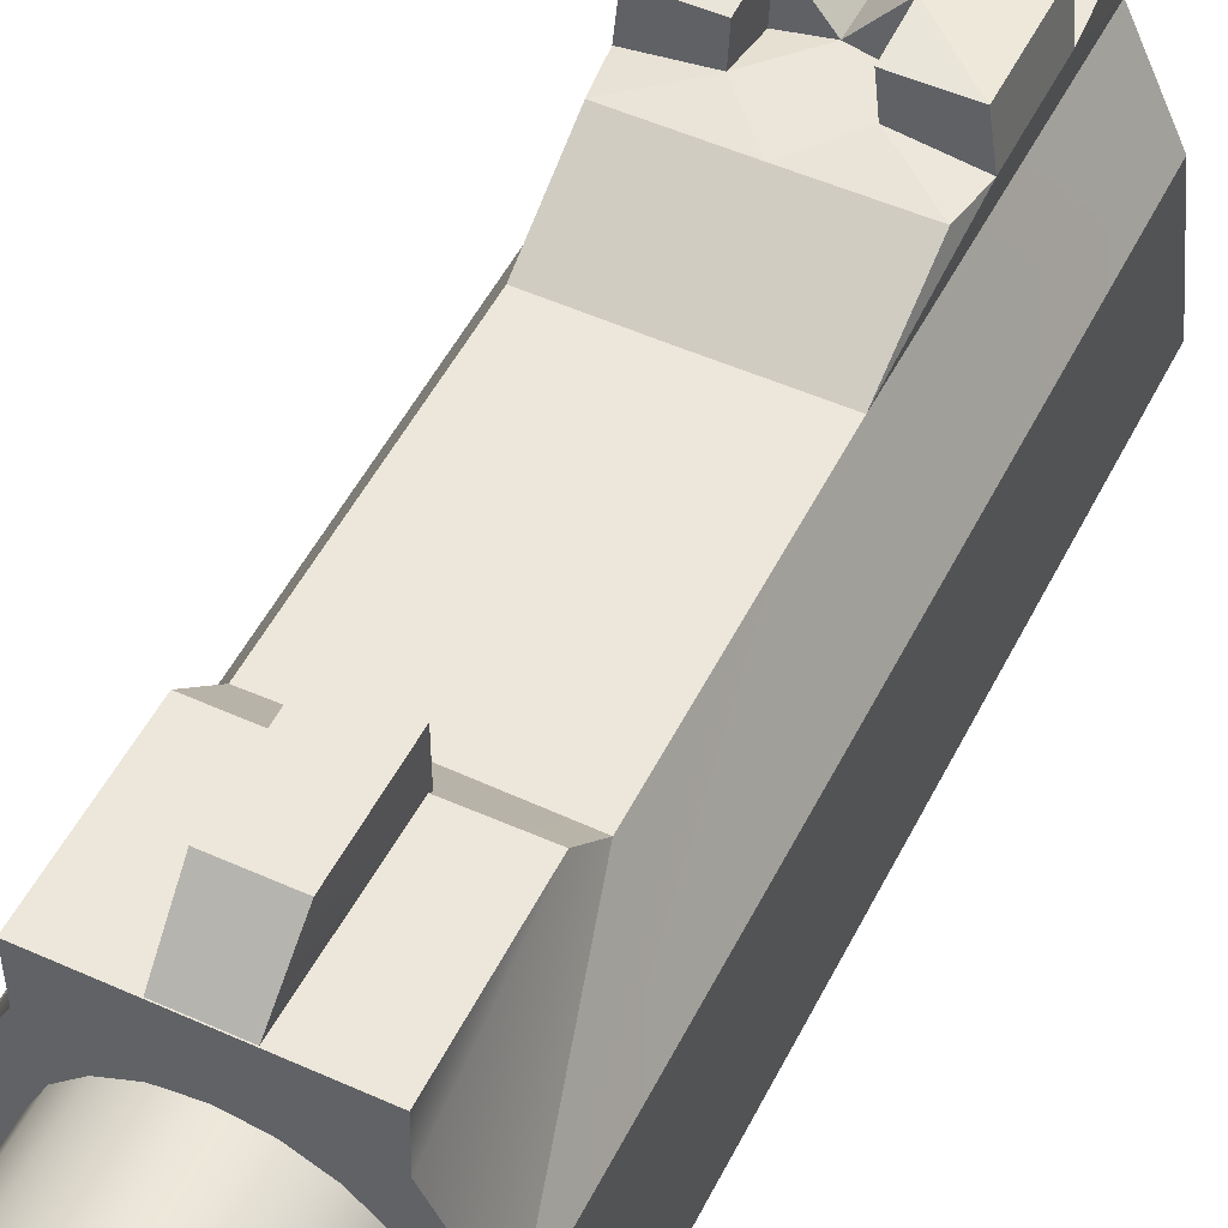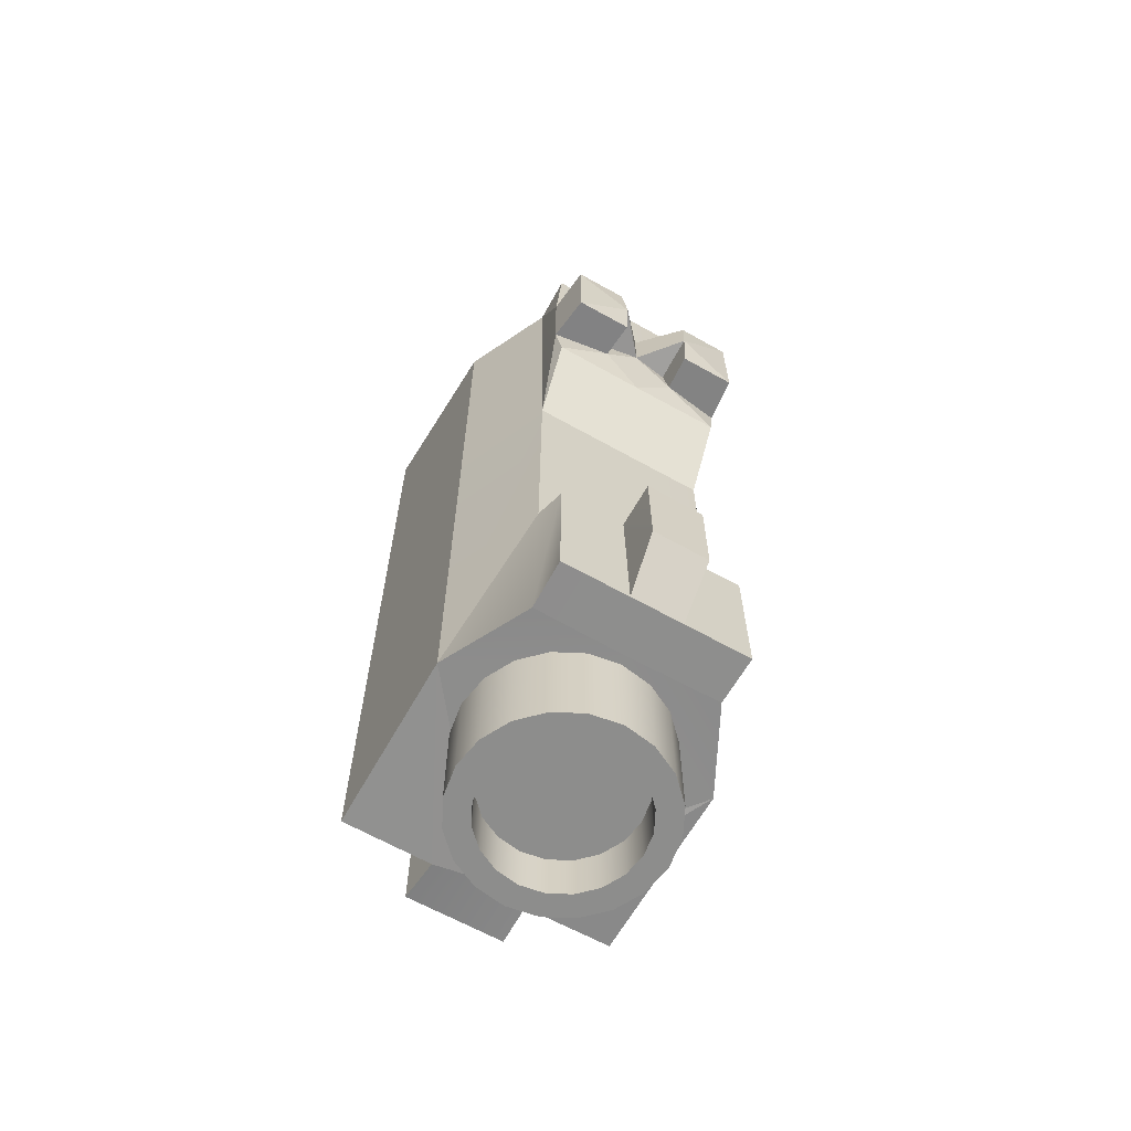
<metadata>
{"format":"obj","ext":"obj","renderer":"f3d","projection":"perspective","resolution":1024,"background":"white","views":[{"elev":51.1,"azim":-153.9,"up":"+Y"},{"elev":-64.4,"azim":150.5,"up":"+Z"}]}
</metadata>
<code>
g barrel.001
v 0.2709 -0.564 -0.6804
v 0.4114 -0.01825 -0.9604
v 0.4143 -0.5643 -0.8282
v 0.2978 0.3786 -1.503
v 0.28 0.388 -1.626
v 0.2756 0.2564 -1.884
v 0.28 0.388 -1.626
v 0.1177 0.4036 -1.503
v -5.96e-07 0.387 -1.626
v -0.1177 0.4036 -1.503
v -0.28 0.388 -1.626
v -4.768e-07 0.4005 -1.37
v 0.1093 0.387 -1.381
v 0.1093 0.5294 -1.366
v 0.1093 0.5294 -1.366
v 0.2812 0.5171 -1.209
v 0.121 0.5184 -1.211
v -4.768e-07 0.4005 -1.37
v 0.1177 0.4036 -1.503
v 0.1093 0.387 -1.381
v -4.768e-07 0.387 -0.9489
v 0.1132 0.2263 -0.9281
v -4.768e-07 0.2151 -0.9489
v 0.2812 0.5171 -1.511
v 0.1093 0.5294 -1.366
v 0.1093 0.5171 -1.511
v 0.2812 0.387 -0.9489
v 0.2978 0.3786 -1.218
v 0.2793 0.2438 -0.9494
v -0.2709 -0.564 -0.6804
v -0.4114 -0.01825 -0.9604
v -0.2793 0.2438 -0.9494
v -0.2978 0.3786 -1.503
v -0.2756 0.2564 -1.884
v -0.28 0.388 -1.626
v -4.768e-07 0.4005 -1.37
v -0.1093 0.5294 -1.366
v -0.1093 0.387 -1.381
v -0.1093 0.5294 -1.366
v -0.121 0.5184 -1.211
v -0.2812 0.5171 -1.209
v -0.1093 0.5294 -1.366
v -0.2812 0.5171 -1.511
v -0.1093 0.5171 -1.511
v -0.2812 0.387 -0.9489
v -0.2793 0.2438 -0.9494
v -0.2978 0.3786 -1.218
v 0.4113 -0.5659 -3.222
v 0.4124 -0.01923 -3.221
v 0.1427 -0.5576 -3.239
v 0.1427 -0.5576 -3.239
v 0.4124 -0.01923 -3.221
v -4.768e-07 -0.5451 -3.222
v 0.2709 -0.564 -0.6804
v 0.2793 0.2438 -0.9494
v 0.4114 -0.01825 -0.9604
v 0.28 0.388 -1.626
v 0.2978 0.3786 -1.503
v 0.1177 0.4036 -1.503
v 0.4113 -0.5659 -3.222
v 0.1427 -0.5576 -3.239
v 0.1406 -0.5763 -2.941
v 0.2812 0.5171 -1.511
v 0.2812 0.5171 -1.209
v 0.1093 0.5294 -1.366
v -0.4124 -0.01923 -3.221
v -0.4113 -0.5659 -3.222
v -0.1427 -0.5576 -3.239
v -0.1427 -0.5576 -3.239
v -4.768e-07 -0.5451 -3.222
v -0.4124 -0.01923 -3.221
v -0.2709 -0.564 -0.6804
v -0.4143 -0.5643 -0.8282
v -0.4114 -0.01825 -0.9604
v -0.1177 0.4036 -1.503
v -0.2978 0.3786 -1.503
v -0.28 0.388 -1.626
v -0.1406 -0.5763 -2.941
v -0.1427 -0.5576 -3.239
v -0.4113 -0.5659 -3.222
v -4.768e-07 0.4005 -1.37
v -0.1093 0.387 -1.381
v -0.1177 0.4036 -1.503
v -4.768e-07 0.387 -0.9489
v -4.768e-07 0.2151 -0.9489
v -0.1132 0.2263 -0.9281
v -0.1093 0.5294 -1.366
v -0.2812 0.5171 -1.209
v -0.2812 0.5171 -1.511
v -0.2792 0.2404 -3.224
v -0.2812 0.387 -3.222
v -0.2797 0.3882 -2.801
v -0.2779 0.2559 -2.675
v -0.2792 0.2404 -3.224
v -0.4124 -0.01923 -3.221
v 0.1778 0.151 -2.924
v 0.1778 0.151 -3.529
v 0.2447 0.08409 -3.529
v 0.2447 0.08409 -2.924
v 0.09345 0.194 -2.924
v 0.09345 0.194 -3.529
v 0.1778 0.151 -3.529
v 0.1778 0.151 -2.924
v -7.153e-07 0.2088 -2.924
v -8.345e-07 0.2088 -3.529
v 0.09345 0.194 -3.529
v 0.09345 0.194 -2.924
v -4.768e-07 0.387 -0.9489
v -0.1132 0.2263 -0.9281
v -0.2793 0.2438 -0.9494
v -0.2812 0.387 -0.9489
v -0.4114 -0.01825 -0.9604
v -0.4143 -0.5643 -0.8282
v -0.4113 -0.5659 -3.222
v -0.4124 -0.01923 -3.221
v -0.1427 -0.5576 -3.239
v -0.1406 -0.5763 -2.941
v -0.151 -0.6961 -2.941
v -0.151 -0.6961 -3.222
v -0.151 -0.6961 -2.941
v -4.768e-07 -0.6961 -3.222
v -0.151 -0.6961 -3.222
v -5.96e-07 -0.6961 -2.941
v 0.151 -0.6961 -2.941
v 0.151 -0.6961 -3.222
v -4.768e-07 -0.5451 -3.222
v -0.1427 -0.5576 -3.239
v -0.151 -0.6961 -3.222
v -4.768e-07 -0.6961 -3.222
v 0.151 -0.6961 -3.222
v 0.1427 -0.5576 -3.239
v -0.1132 0.2263 -0.9281
v -4.768e-07 0.2151 -0.9489
v -4.768e-07 0.2151 -1.079
v -0.1093 0.2151 -1.079
v -4.172e-07 0.4005 -1.22
v -0.2812 0.387 -0.9489
v -0.2978 0.3786 -1.218
v -4.768e-07 0.387 -0.9489
v 0.2812 0.387 -0.9489
v 0.2978 0.3786 -1.218
v -0.2756 0.2564 -1.884
v -5.96e-07 0.387 -1.626
v -0.28 0.388 -1.626
v -5.96e-07 0.2568 -1.886
v 0.2756 0.2564 -1.884
v 0.28 0.388 -1.626
v -0.2978 0.3786 -1.503
v -0.1177 0.4036 -1.503
v -0.1093 0.5171 -1.511
v -0.2812 0.5171 -1.511
v 0.4114 -0.01825 -0.9604
v 0.4124 -0.01923 -3.221
v 0.4113 -0.5659 -3.222
v 0.4143 -0.5643 -0.8282
v 0.2792 0.2404 -3.224
v 0.4124 -0.01923 -3.221
v 0.2779 0.2559 -2.675
v 0.2797 0.3882 -2.801
v 0.2812 0.387 -3.222
v -0.1093 0.5171 -1.511
v -0.1177 0.4036 -1.503
v -0.1093 0.387 -1.381
v -0.1093 0.5294 -1.366
v -0.1177 -0.5826 -1.087
v -0.1093 0.2151 -1.079
v -4.768e-07 0.2151 -1.079
v -5.066e-07 -0.5659 -1.079
v -0.1132 0.2263 -0.9281
v -0.1093 0.2151 -1.079
v -0.1177 -0.5826 -1.087
v -0.1069 -0.5651 -0.6816
v 0.1406 -0.5763 -2.941
v 0.1177 -0.5826 -1.087
v 0.4143 -0.5643 -0.8282
v 0.4113 -0.5659 -3.222
v 0.2709 -0.564 -0.6804
v 0.1177 -0.5826 -1.087
v 0.1069 -0.5651 -0.6816
v 0.2978 0.3786 -1.218
v 0.121 0.5184 -1.211
v 0.2812 0.5171 -1.209
v -4.172e-07 0.4005 -1.22
v -0.2978 0.3786 -1.218
v -0.121 0.5184 -1.211
v -0.2812 0.5171 -1.209
v -0.2978 0.3786 -1.503
v -0.2812 0.5171 -1.511
v -0.2812 0.5171 -1.209
v -0.2978 0.3786 -1.218
v 0.2978 0.3786 -1.503
v 0.2793 0.2438 -0.9494
v 0.2978 0.3786 -1.218
v 0.2756 0.2564 -1.884
v -5.96e-07 0.2568 -2.672
v -0.2779 0.2559 -2.675
v -0.2797 0.3882 -2.801
v -4.768e-07 0.387 -2.802
v 0.2797 0.3882 -2.801
v 0.2779 0.2559 -2.675
v -0.08447 0.5184 -3.08
v 0.08447 0.5184 -3.08
v 0.08591 0.5171 -2.79
v -0.08591 0.5171 -2.79
v -0.08447 0.5184 -3.08
v -0.07897 0.3858 -3.221
v 0.07897 0.3858 -3.221
v 0.08447 0.5184 -3.08
v -0.1069 -0.5651 -0.6816
v -0.2709 -0.564 -0.6804
v -0.2793 0.2438 -0.9494
v -0.1132 0.2263 -0.9281
v -0.1093 0.5294 -1.366
v -4.768e-07 0.4005 -1.37
v -4.172e-07 0.4005 -1.22
v -0.121 0.5184 -1.211
v -0.2797 0.3882 -2.801
v -0.2812 0.387 -3.222
v -4.768e-07 0.387 -3.222
v -4.768e-07 0.387 -2.802
v 0.2797 0.3882 -2.801
v 0.2812 0.387 -3.222
v 0.1093 0.387 -1.381
v 0.1177 0.4036 -1.503
v 0.1093 0.5171 -1.511
v 0.1093 0.5294 -1.366
v 0.2793 0.2438 -0.9494
v 0.2709 -0.564 -0.6804
v 0.1069 -0.5651 -0.6816
v 0.1132 0.2263 -0.9281
v -4.768e-07 0.4005 -1.37
v -0.1177 0.4036 -1.503
v -5.96e-07 0.387 -1.626
v 0.1177 0.4036 -1.503
v 0.151 -0.6961 -2.941
v 0.1406 -0.5763 -2.941
v 0.1427 -0.5576 -3.239
v 0.151 -0.6961 -3.222
v 0.1177 -0.5826 -1.087
v 0.1093 0.2151 -1.079
v 0.1132 0.2263 -0.9281
v 0.1069 -0.5651 -0.6816
v -4.768e-07 0.2151 -1.079
v 0.1093 0.2151 -1.079
v 0.1177 -0.5826 -1.087
v -5.066e-07 -0.5659 -1.079
v -4.768e-07 0.387 -0.9489
v 0.2812 0.387 -0.9489
v 0.2793 0.2438 -0.9494
v 0.1132 0.2263 -0.9281
v -4.768e-07 0.2151 -1.079
v -4.768e-07 0.2151 -0.9489
v 0.1132 0.2263 -0.9281
v 0.1093 0.2151 -1.079
v -4.172e-07 0.4005 -1.22
v -4.768e-07 0.4005 -1.37
v 0.1093 0.5294 -1.366
v 0.121 0.5184 -1.211
v -5.96e-07 0.2568 -2.672
v 0.2779 0.2559 -2.675
v 0.2756 0.2564 -1.884
v -5.96e-07 0.2568 -1.886
v -0.2756 0.2564 -1.884
v -0.2779 0.2559 -2.675
v 0.1093 0.5171 -1.511
v 0.1177 0.4036 -1.503
v 0.2978 0.3786 -1.503
v 0.2812 0.5171 -1.511
v 0.1406 -0.5763 -2.941
v -5.96e-07 -0.5659 -2.941
v -5.066e-07 -0.5659 -1.079
v 0.1177 -0.5826 -1.087
v -0.2793 0.2438 -0.9494
v -0.2978 0.3786 -1.503
v -0.2978 0.3786 -1.218
v -0.2756 0.2564 -1.884
v -0.2792 0.2404 -3.224
v -4.768e-07 0.387 -3.222
v -0.2812 0.387 -3.222
v -4.768e-07 0.236 -3.222
v 0.2792 0.2404 -3.224
v 0.2812 0.387 -3.222
v -0.08591 0.3661 -2.79
v -0.08447 0.5184 -3.08
v -0.08591 0.5171 -2.79
v -0.07897 0.3858 -3.221
v 0.2812 0.5171 -1.209
v 0.2812 0.5171 -1.511
v 0.2978 0.3786 -1.503
v 0.2978 0.3786 -1.218
v 0.08591 0.3661 -2.79
v 0.08447 0.5184 -3.08
v 0.07897 0.3858 -3.221
v 0.08591 0.5171 -2.79
v 0.4124 -0.01923 -3.221
v 0.2792 0.2404 -3.224
v -4.768e-07 0.236 -3.222
v -4.768e-07 -0.5451 -3.222
v -0.4124 -0.01923 -3.221
v -0.2792 0.2404 -3.224
v 0.2793 0.2438 -0.9494
v 0.2756 0.2564 -1.884
v 0.4114 -0.01825 -0.9604
v 0.4124 -0.01923 -3.221
v 0.2779 0.2559 -2.675
v -0.1406 -0.5763 -2.941
v -0.1177 -0.5826 -1.087
v -5.066e-07 -0.5659 -1.079
v -5.96e-07 -0.5659 -2.941
v -0.2779 0.2559 -2.675
v -0.2756 0.2564 -1.884
v -0.4124 -0.01923 -3.221
v -0.4114 -0.01825 -0.9604
v -0.2793 0.2438 -0.9494
v -0.4113 -0.5659 -3.222
v -0.4143 -0.5643 -0.8282
v -0.1406 -0.5763 -2.941
v -0.1177 -0.5826 -1.087
v -0.2709 -0.564 -0.6804
v -0.1069 -0.5651 -0.6816
v 0.2447 0.08409 -2.924
v 0.2447 0.08409 -3.529
v 0.2876 -0.0002157 -3.529
v 0.2876 -0.0002155 -2.924
v 0.3024 -0.09367 -3.529
v 0.3024 -0.09367 -2.924
v 0.2876 -0.1871 -3.529
v 0.2876 -0.1871 -2.924
v 0.2447 -0.2714 -3.529
v 0.2447 -0.2714 -2.924
v 0.1778 -0.3383 -3.529
v 0.1778 -0.3383 -2.924
v 0.09345 -0.3813 -3.529
v 0.09345 -0.3813 -2.924
v -9.537e-07 -0.3961 -3.529
v -7.153e-07 -0.3961 -2.924
v -0.09346 -0.3813 -3.529
v -0.09346 -0.3813 -2.924
v -0.1778 -0.3383 -3.529
v -0.1778 -0.3383 -2.924
v -0.2447 -0.2714 -3.529
v -0.2447 -0.2714 -2.924
v -0.2876 -0.1871 -3.529
v -0.2876 -0.1871 -2.924
v -0.3024 -0.09367 -3.529
v -0.3024 -0.09367 -2.924
v -0.2876 -0.0002157 -3.529
v -0.2876 -0.0002155 -2.924
v -0.2447 0.08409 -3.529
v -0.2447 0.08409 -2.924
v -0.1778 0.151 -3.529
v -0.1778 0.151 -2.924
v -0.09346 0.194 -3.529
v -0.09346 0.194 -2.924
v -8.345e-07 0.2088 -3.529
v -7.153e-07 0.2088 -2.924
v 0.2876 -0.0002155 -2.924
v 0.3024 -0.09367 -2.924
v 0.2876 -0.1871 -2.924
v 0.2447 0.08409 -2.924
v 0.2447 -0.2714 -2.924
v 0.1778 0.151 -2.924
v 0.1778 -0.3383 -2.924
v 0.09345 0.194 -2.924
v 0.09345 -0.3813 -2.924
v -7.153e-07 0.2088 -2.924
v -7.153e-07 -0.3961 -2.924
v -0.09346 0.194 -2.924
v -0.09346 -0.3813 -2.924
v -0.1778 0.151 -2.924
v -0.1778 -0.3383 -2.924
v -0.2447 0.08409 -2.924
v -0.2447 -0.2714 -2.924
v -0.2876 -0.0002155 -2.924
v -0.2876 -0.1871 -2.924
v -0.3024 -0.09367 -2.924
v 0.2177 -0.1644 -3.378
v 0.2289 -0.09367 -3.378
v 0.2177 -0.02293 -3.378
v 0.1852 -0.2282 -3.378
v 0.1852 0.04089 -3.378
v 0.1346 0.09154 -3.378
v 0.1346 -0.2789 -3.378
v 0.07074 0.1241 -3.378
v 0.07074 -0.3114 -3.378
v -7.153e-07 0.1353 -3.378
v -8.345e-07 -0.3226 -3.378
v -0.07075 0.1241 -3.378
v -0.07075 -0.3114 -3.378
v -0.1346 -0.2789 -3.378
v -0.1346 0.09154 -3.378
v -0.1852 -0.2282 -3.378
v -0.1852 0.04089 -3.378
v -0.2177 -0.1644 -3.378
v -0.2177 -0.02293 -3.378
v -0.2289 -0.09367 -3.378
v 0.08591 0.5171 -2.79
v 0.08591 0.3661 -2.79
v -0.08591 0.3661 -2.79
v -0.08591 0.5171 -2.79
v 0.2177 -0.1644 -3.529
v 0.2289 -0.09367 -3.378
v 0.2177 -0.1644 -3.378
v 0.2289 -0.09367 -3.529
v 0.1852 -0.2282 -3.529
v 0.2177 -0.02293 -3.378
v 0.1852 -0.2282 -3.378
v 0.2177 -0.02293 -3.529
v 0.1346 -0.2789 -3.529
v 0.1852 0.04089 -3.378
v 0.1346 -0.2789 -3.378
v 0.1852 0.04089 -3.529
v 0.07074 -0.3114 -3.529
v 0.1346 0.09154 -3.378
v 0.07074 -0.3114 -3.378
v 0.1346 0.09154 -3.529
v -9.537e-07 -0.3226 -3.529
v 0.07074 0.1241 -3.378
v -8.345e-07 -0.3226 -3.378
v 0.07074 0.1241 -3.529
v -0.07075 -0.3114 -3.529
v -7.153e-07 0.1353 -3.378
v -0.07075 -0.3114 -3.378
v -8.345e-07 0.1353 -3.529
v -0.1346 -0.2789 -3.529
v -0.07075 0.1241 -3.378
v -0.1346 -0.2789 -3.378
v -0.07075 0.1241 -3.529
v -0.1852 -0.2282 -3.529
v -0.1346 0.09154 -3.378
v -0.1852 -0.2282 -3.378
v -0.1346 0.09154 -3.529
v -0.2177 -0.1644 -3.529
v -0.1852 0.04089 -3.378
v -0.2177 -0.1644 -3.378
v -0.1852 0.04089 -3.529
v -0.2289 -0.09367 -3.529
v -0.2177 -0.02293 -3.378
v -0.2289 -0.09367 -3.378
v -0.2177 -0.02293 -3.529
v -0.1346 0.09154 -3.529
v -0.07075 0.1241 -3.529
v -0.09346 0.194 -3.529
v -0.1778 0.151 -3.529
v -8.345e-07 0.2088 -3.529
v -0.1852 0.04089 -3.529
v -8.345e-07 0.1353 -3.529
v -0.2447 0.08409 -3.529
v 0.09345 0.194 -3.529
v -0.2177 -0.02293 -3.529
v 0.07074 0.1241 -3.529
v -0.2876 -0.0002157 -3.529
v 0.1778 0.151 -3.529
v -0.2289 -0.09367 -3.529
v 0.1346 0.09154 -3.529
v -0.3024 -0.09367 -3.529
v 0.2447 0.08409 -3.529
v -0.2177 -0.1644 -3.529
v 0.1852 0.04089 -3.529
v -0.2876 -0.1871 -3.529
v 0.2876 -0.0002157 -3.529
v -0.1852 -0.2282 -3.529
v 0.2177 -0.02293 -3.529
v -0.2447 -0.2714 -3.529
v 0.3024 -0.09367 -3.529
v -0.1346 -0.2789 -3.529
v 0.2289 -0.09367 -3.529
v -0.1778 -0.3383 -3.529
v 0.2876 -0.1871 -3.529
v -0.07075 -0.3114 -3.529
v 0.2177 -0.1644 -3.529
v -0.09346 -0.3813 -3.529
v 0.2447 -0.2714 -3.529
v -9.537e-07 -0.3226 -3.529
v 0.1852 -0.2282 -3.529
v -9.537e-07 -0.3961 -3.529
v 0.1778 -0.3383 -3.529
v 0.07074 -0.3114 -3.529
v 0.1346 -0.2789 -3.529
v 0.09345 -0.3813 -3.529
g barrel.001_0
f 3 2 1
f 6 5 4
f 9 8 7
f 9 11 10
f 14 13 12
f 17 16 15
f 20 19 18
f 23 22 21
f 26 25 24
f 29 28 27
f 32 31 30
f 35 34 33
f 38 37 36
f 41 40 39
f 44 43 42
f 47 46 45
f 50 49 48
f 53 52 51
f 56 55 54
f 59 58 57
f 62 61 60
f 65 64 63
f 68 67 66
f 71 70 69
f 74 73 72
f 77 76 75
f 80 79 78
f 83 82 81
f 86 85 84
f 89 88 87
f 92 91 90
f 92 94 93
f 94 95 93
f 98 97 96
f 99 98 96
f 102 101 100
f 103 102 100
f 106 105 104
f 107 106 104
f 110 109 108
f 111 110 108
f 114 113 112
f 115 114 112
f 118 117 116
f 119 118 116
f 122 121 120
f 121 123 120
f 124 123 121
f 125 124 121
f 128 127 126
f 129 128 126
f 129 126 130
f 126 131 130
f 134 133 132
f 135 134 132
f 138 137 136
f 137 139 136
f 136 139 140
f 141 136 140
f 144 143 142
f 143 145 142
f 146 145 143
f 147 146 143
f 150 149 148
f 151 150 148
f 154 153 152
f 155 154 152
f 158 157 156
f 159 158 156
f 160 159 156
f 163 162 161
f 164 163 161
f 167 166 165
f 168 167 165
f 171 170 169
f 172 171 169
f 175 174 173
f 173 176 175
f 178 175 177
f 177 179 178
f 182 181 180
f 181 183 180
f 183 185 184
f 185 186 184
f 189 188 187
f 190 189 187
f 193 192 191
f 192 194 191
f 197 196 195
f 198 197 195
f 198 195 199
f 195 200 199
f 203 202 201
f 204 203 201
f 207 206 205
f 208 207 205
f 211 210 209
f 212 211 209
f 215 214 213
f 216 215 213
f 219 218 217
f 220 219 217
f 220 221 219
f 221 222 219
f 225 224 223
f 226 225 223
f 229 228 227
f 230 229 227
f 233 232 231
f 234 233 231
f 237 236 235
f 238 237 235
f 241 240 239
f 242 241 239
f 245 244 243
f 246 245 243
f 249 248 247
f 250 249 247
f 253 252 251
f 254 253 251
f 257 256 255
f 258 257 255
f 261 260 259
f 262 261 259
f 262 259 263
f 259 264 263
f 267 266 265
f 268 267 265
f 271 270 269
f 272 271 269
f 275 274 273
f 274 276 273
f 279 278 277
f 278 280 277
f 281 280 278
f 282 281 278
f 285 284 283
f 284 286 283
f 289 288 287
f 290 289 287
f 293 292 291
f 292 294 291
f 297 296 295
f 297 295 298
f 299 297 298
f 297 299 300
f 303 302 301
f 302 303 304
f 304 305 302
f 308 307 306
f 309 308 306
f 312 311 310
f 313 311 312
f 313 314 311
f 317 316 315
f 318 316 317
f 318 319 316
f 318 320 319
f 323 322 321
f 324 323 321
f 325 323 324
f 326 325 324
f 327 325 326
f 328 327 326
f 329 327 328
f 330 329 328
f 331 329 330
f 332 331 330
f 333 331 332
f 334 333 332
f 335 333 334
f 336 335 334
f 337 335 336
f 338 337 336
f 339 337 338
f 340 339 338
f 341 339 340
f 342 341 340
f 343 341 342
f 344 343 342
f 345 343 344
f 346 345 344
f 347 345 346
f 348 347 346
f 349 347 348
f 350 349 348
f 351 349 350
f 352 351 350
f 353 351 352
f 354 353 352
f 355 353 354
f 356 355 354
f 359 358 357
f 357 360 359
f 360 361 359
f 360 362 361
f 362 363 361
f 362 364 363
f 364 365 363
f 364 366 365
f 366 367 365
f 366 368 367
f 368 369 367
f 368 370 369
f 370 371 369
f 370 372 371
f 372 373 371
f 372 374 373
f 374 375 373
f 374 376 375
f 379 378 377
f 377 380 379
f 380 381 379
f 380 382 381
f 380 383 382
f 383 384 382
f 383 385 384
f 385 386 384
f 385 387 386
f 387 388 386
f 387 389 388
f 389 390 388
f 390 391 388
f 390 392 391
f 392 393 391
f 392 394 393
f 394 395 393
f 394 396 395
f 399 398 397
f 400 399 397
f 403 402 401
f 402 404 401
f 403 401 405
f 402 406 404
f 407 403 405
f 406 408 404
f 407 405 409
f 406 410 408
f 411 407 409
f 410 412 408
f 411 409 413
f 410 414 412
f 415 411 413
f 414 416 412
f 415 413 417
f 414 418 416
f 419 415 417
f 418 420 416
f 419 417 421
f 418 422 420
f 423 419 421
f 422 424 420
f 423 421 425
f 422 426 424
f 427 423 425
f 426 428 424
f 427 425 429
f 426 430 428
f 431 427 429
f 430 432 428
f 431 429 433
f 430 434 432
f 435 431 433
f 434 436 432
f 435 433 437
f 434 438 436
f 439 435 437
f 438 440 436
f 439 437 440
f 438 439 440
f 443 442 441
f 444 443 441
f 443 445 442
f 444 441 446
f 445 447 442
f 448 444 446
f 445 449 447
f 448 446 450
f 449 451 447
f 452 448 450
f 449 453 451
f 452 450 454
f 453 455 451
f 456 452 454
f 453 457 455
f 456 454 458
f 457 459 455
f 460 456 458
f 457 461 459
f 460 458 462
f 461 463 459
f 464 460 462
f 461 465 463
f 464 462 466
f 465 467 463
f 468 464 466
f 465 469 467
f 468 466 470
f 469 471 467
f 472 468 470
f 469 473 471
f 472 470 474
f 473 475 471
f 476 472 474
f 473 477 475
f 476 474 478
f 477 479 475
f 480 476 478
f 480 478 479
f 477 480 479

</code>
